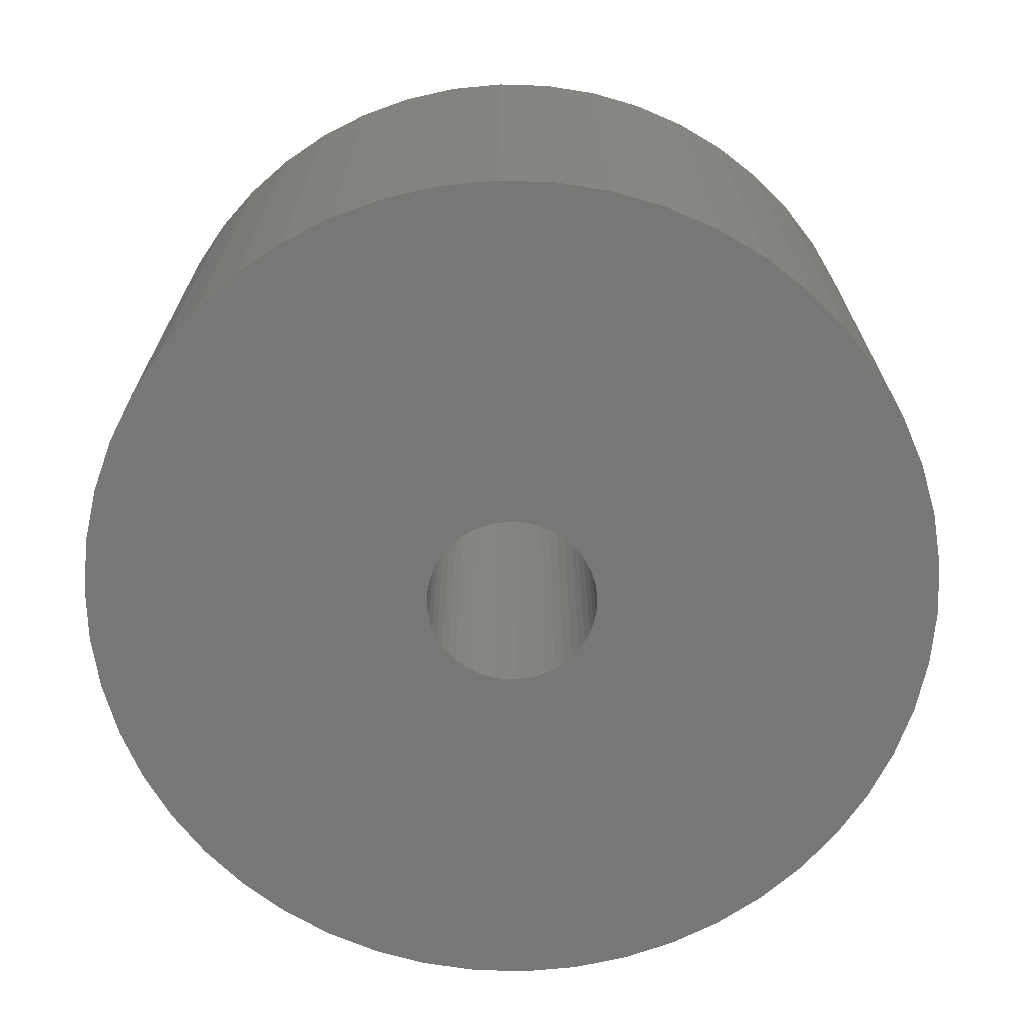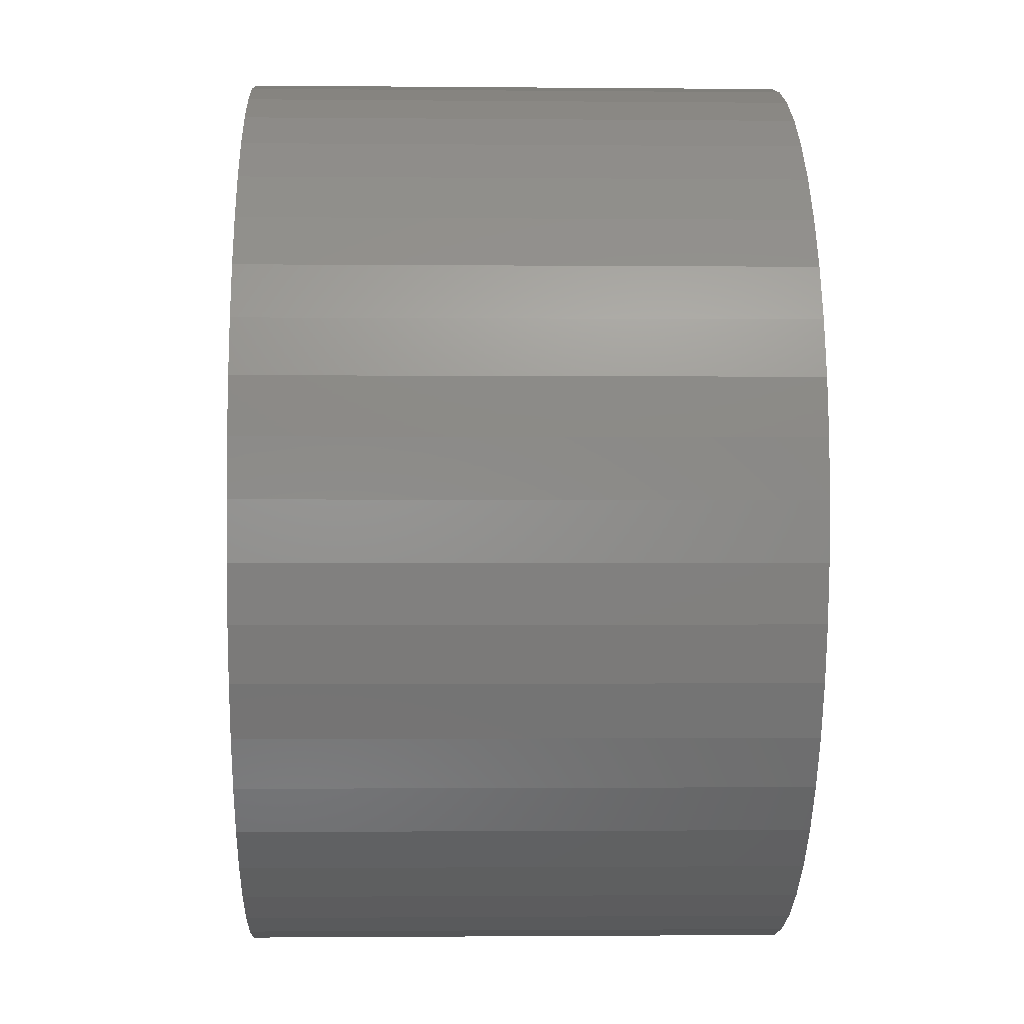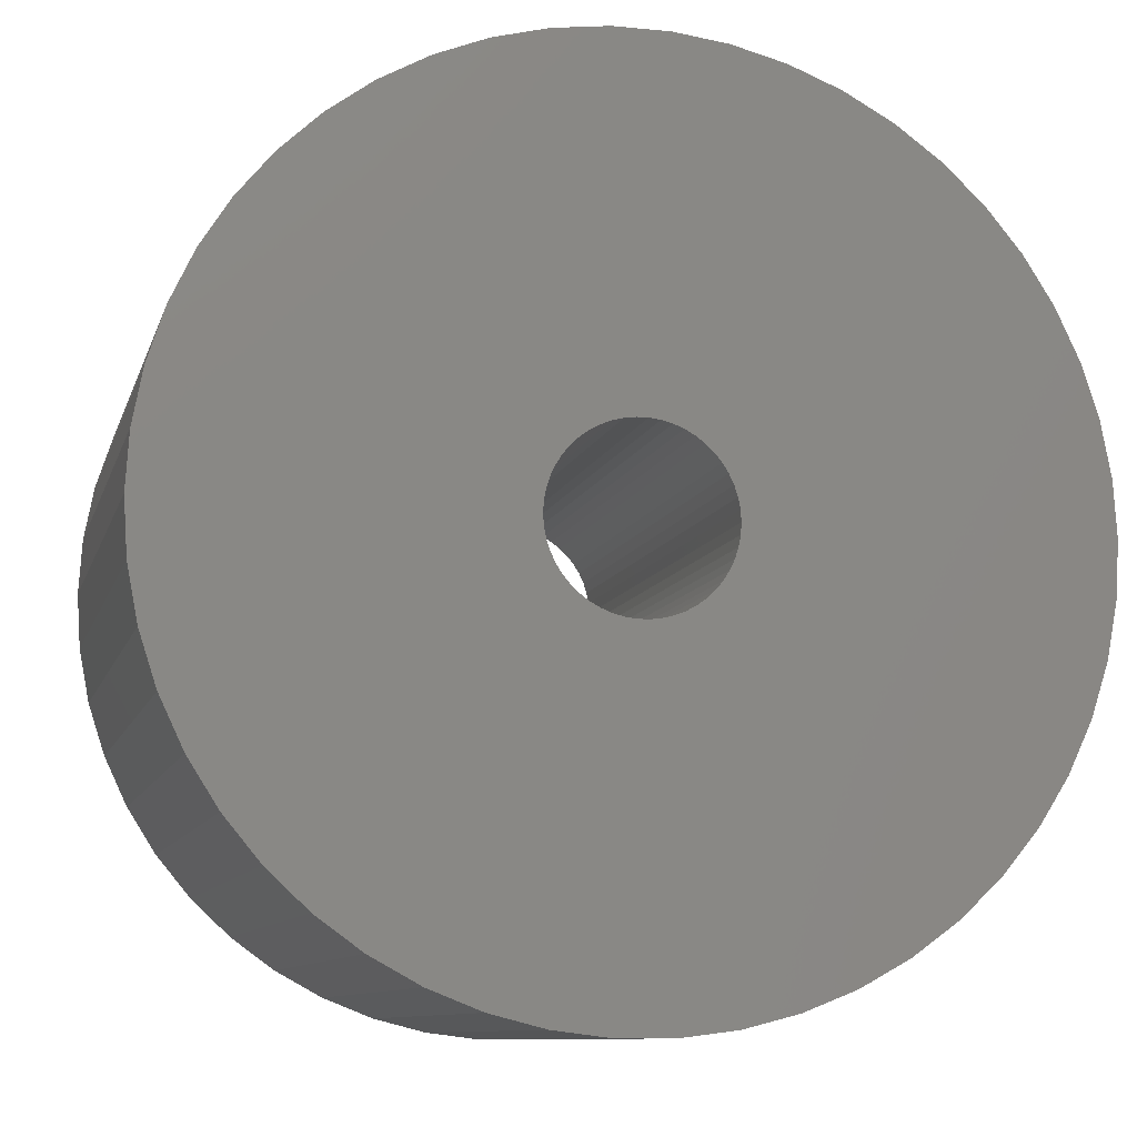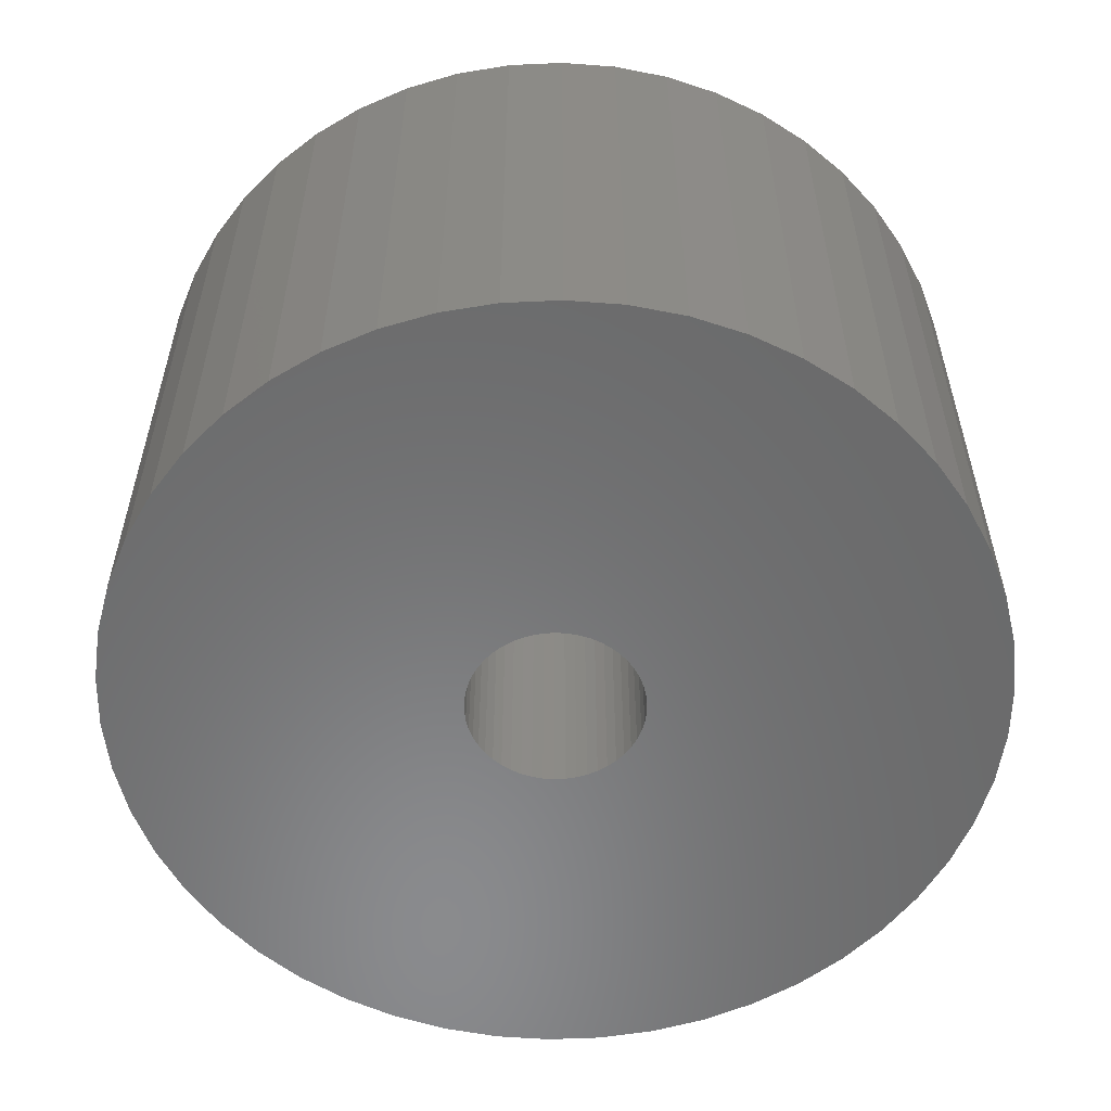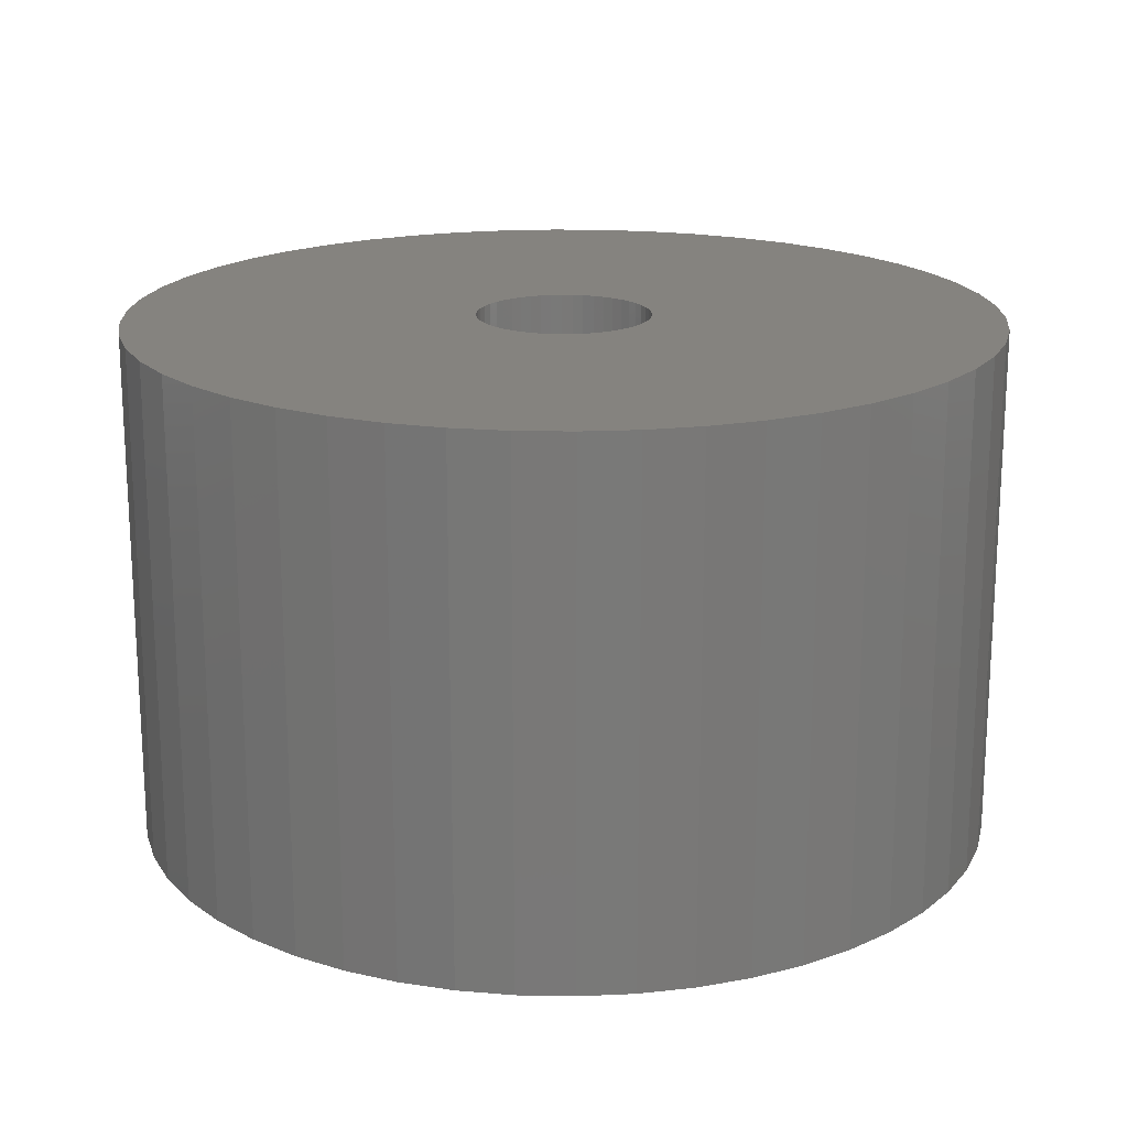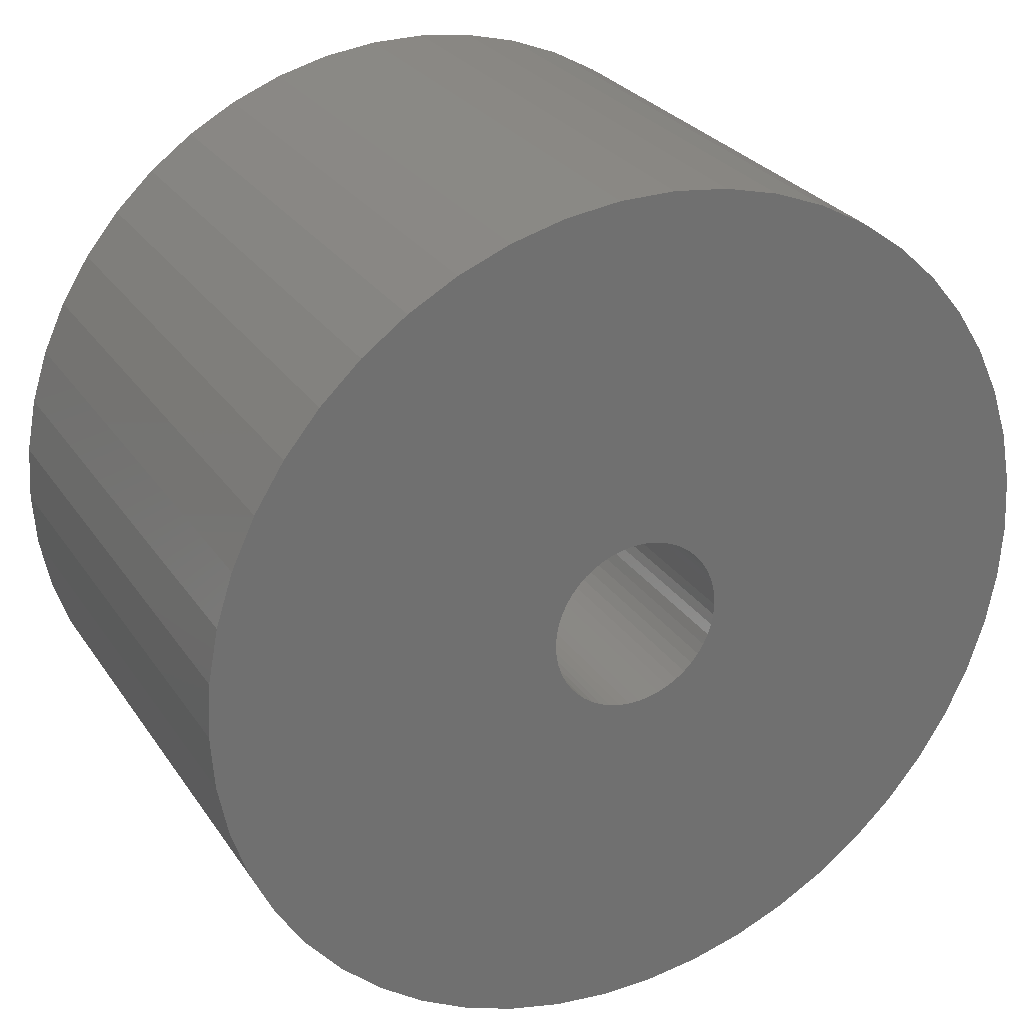
<metadata>
{"format":"stl","ext":"stl","renderer":"f3d","projection":"perspective","resolution":1024,"background":"white","views":[{"elev":-69.5,"azim":-153.0,"up":"+Z"},{"elev":-1.4,"azim":88.0,"up":"+Y"},{"elev":-9.8,"azim":-14.0,"up":"+Y"},{"elev":-56.4,"azim":38.7,"up":"+Z"},{"elev":18.5,"azim":-77.0,"up":"+Z"},{"elev":27.7,"azim":152.9,"up":"+Y"}]}
</metadata>
<code>
# stl→obj: 200 verts, 400 faces
v 12.5 0 7.5
v 12.4 1.567 -7.5
v 12.4 1.567 7.5
v 12.5 0 -7.5
v -12.5 0 -7.5
v -12.4 1.567 7.5
v -12.4 1.567 -7.5
v -12.5 0 7.5
v 0.7849 12.48 -7.5
v -0.7849 12.48 7.5
v 0.7849 12.48 7.5
v -0.7849 12.48 -7.5
v -0.7849 -12.48 -7.5
v 0.7849 -12.48 7.5
v -0.7849 -12.48 7.5
v 0.7849 -12.48 -7.5
v 9.112 8.557 -7.5
v 7.968 9.631 7.5
v 9.112 8.557 7.5
v 7.968 9.631 -7.5
v -7.968 9.631 -7.5
v -9.112 8.557 7.5
v -7.968 9.631 7.5
v -9.112 8.557 -7.5
v -3.863 11.89 -7.5
v -5.322 11.31 7.5
v -3.863 11.89 7.5
v -5.322 11.31 -7.5
v 11.62 4.602 7.5
v 10.95 6.022 -7.5
v 10.95 6.022 7.5
v 11.62 4.602 -7.5
v 12.11 3.109 -7.5
v 12.11 3.109 7.5
v 10.11 7.347 -7.5
v 10.11 7.347 7.5
v 5.322 11.31 -7.5
v 3.863 11.89 7.5
v 5.322 11.31 7.5
v 3.863 11.89 -7.5
v 2.342 12.28 7.5
v 2.342 12.28 -7.5
v 6.698 10.55 -7.5
v 6.698 10.55 7.5
v -11.62 4.602 -7.5
v -10.95 6.022 7.5
v -10.95 6.022 -7.5
v -11.62 4.602 7.5
v -10.11 7.347 -7.5
v -10.11 7.347 7.5
v -12.11 3.109 -7.5
v -12.11 3.109 7.5
v -2.342 12.28 7.5
v -2.342 12.28 -7.5
v 2.342 -12.28 7.5
v 2.342 -12.28 -7.5
v 3.863 -11.89 -7.5
v 5.322 -11.31 7.5
v 3.863 -11.89 7.5
v 5.322 -11.31 -7.5
v 2.5 0 7.5
v 2.48 0.3133 7.5
v 12.4 -1.567 7.5
v 2.421 0.6217 7.5
v 2.48 -0.3133 7.5
v 2.324 0.9203 7.5
v 12.11 -3.109 7.5
v 2.191 1.204 7.5
v 2.421 -0.6217 7.5
v 2.023 1.469 7.5
v 11.62 -4.602 7.5
v 1.822 1.711 7.5
v 2.324 -0.9203 7.5
v 1.594 1.926 7.5
v 10.95 -6.022 7.5
v 1.34 2.111 7.5
v 2.191 -1.204 7.5
v 1.064 2.262 7.5
v 10.11 -7.347 7.5
v 2.023 -1.469 7.5
v 0.7725 2.378 7.5
v 0.4685 2.456 7.5
v 0.157 2.495 7.5
v -0.157 2.495 7.5
v -0.4685 2.456 7.5
v -0.7725 2.378 7.5
v -1.064 2.262 7.5
v -1.34 2.111 7.5
v -6.698 10.55 7.5
v -1.594 1.926 7.5
v -1.822 1.711 7.5
v -2.023 1.469 7.5
v 9.112 -8.557 7.5
v 1.822 -1.711 7.5
v 7.968 -9.631 7.5
v 1.594 -1.926 7.5
v 6.698 -10.55 7.5
v 1.34 -2.111 7.5
v 1.064 -2.262 7.5
v 0.7725 -2.378 7.5
v 0.4685 -2.456 7.5
v 0.157 -2.495 7.5
v -0.157 -2.495 7.5
v -0.4685 -2.456 7.5
v -2.342 -12.28 7.5
v -0.7725 -2.378 7.5
v -3.863 -11.89 7.5
v -1.064 -2.262 7.5
v -5.322 -11.31 7.5
v -1.34 -2.111 7.5
v -6.698 -10.55 7.5
v -1.594 -1.926 7.5
v -7.968 -9.631 7.5
v -1.822 -1.711 7.5
v -9.112 -8.557 7.5
v -2.023 -1.469 7.5
v -10.11 -7.347 7.5
v -2.191 -1.204 7.5
v -10.95 -6.022 7.5
v -2.324 -0.9203 7.5
v -11.62 -4.602 7.5
v -2.421 -0.6217 7.5
v -12.11 -3.109 7.5
v -2.48 -0.3133 7.5
v -12.4 -1.567 7.5
v -2.5 0 7.5
v -2.191 1.204 7.5
v -2.324 0.9203 7.5
v -2.421 0.6217 7.5
v -2.48 0.3133 7.5
v -6.698 10.55 -7.5
v 12.4 -1.567 -7.5
v 7.968 -9.631 -7.5
v 9.112 -8.557 -7.5
v 12.11 -3.109 -7.5
v -10.95 -6.022 -7.5
v -11.62 -4.602 -7.5
v 2.5 0 -7.5
v 2.48 -0.3133 -7.5
v 2.421 -0.6217 -7.5
v 11.62 -4.602 -7.5
v 2.48 0.3133 -7.5
v 2.324 -0.9203 -7.5
v 10.95 -6.022 -7.5
v 2.191 -1.204 -7.5
v 10.11 -7.347 -7.5
v 2.421 0.6217 -7.5
v 2.023 -1.469 -7.5
v 1.822 -1.711 -7.5
v 2.324 0.9203 -7.5
v 1.594 -1.926 -7.5
v 6.698 -10.55 -7.5
v 1.34 -2.111 -7.5
v 2.191 1.204 -7.5
v 1.064 -2.262 -7.5
v 2.023 1.469 -7.5
v 0.7725 -2.378 -7.5
v 0.4685 -2.456 -7.5
v 0.157 -2.495 -7.5
v -0.157 -2.495 -7.5
v -0.4685 -2.456 -7.5
v -2.342 -12.28 -7.5
v -0.7725 -2.378 -7.5
v -3.863 -11.89 -7.5
v -1.064 -2.262 -7.5
v -5.322 -11.31 -7.5
v -1.34 -2.111 -7.5
v -6.698 -10.55 -7.5
v -1.594 -1.926 -7.5
v -7.968 -9.631 -7.5
v -1.822 -1.711 -7.5
v -9.112 -8.557 -7.5
v -2.023 -1.469 -7.5
v -10.11 -7.347 -7.5
v 1.822 1.711 -7.5
v 1.594 1.926 -7.5
v 1.34 2.111 -7.5
v 1.064 2.262 -7.5
v 0.7725 2.378 -7.5
v 0.4685 2.456 -7.5
v 0.157 2.495 -7.5
v -0.157 2.495 -7.5
v -0.4685 2.456 -7.5
v -0.7725 2.378 -7.5
v -1.064 2.262 -7.5
v -1.34 2.111 -7.5
v -1.594 1.926 -7.5
v -1.822 1.711 -7.5
v -2.023 1.469 -7.5
v -2.191 1.204 -7.5
v -2.324 0.9203 -7.5
v -2.421 0.6217 -7.5
v -2.48 0.3133 -7.5
v -2.5 0 -7.5
v -2.191 -1.204 -7.5
v -2.324 -0.9203 -7.5
v -2.421 -0.6217 -7.5
v -12.11 -3.109 -7.5
v -2.48 -0.3133 -7.5
v -12.4 -1.567 -7.5
f 1 2 3
f 2 1 4
f 5 6 7
f 6 5 8
f 9 10 11
f 10 9 12
f 13 14 15
f 14 13 16
f 17 18 19
f 18 17 20
f 21 22 23
f 22 21 24
f 25 26 27
f 26 25 28
f 29 30 31
f 30 29 32
f 3 33 34
f 33 3 2
f 31 35 36
f 35 31 30
f 37 38 39
f 38 37 40
f 40 41 38
f 41 40 42
f 43 39 44
f 39 43 37
f 45 46 47
f 46 45 48
f 49 22 24
f 22 49 50
f 51 48 45
f 48 51 52
f 12 53 10
f 53 12 54
f 16 55 14
f 55 16 56
f 57 58 59
f 58 57 60
f 34 32 29
f 32 34 33
f 36 17 19
f 17 36 35
f 42 11 41
f 11 42 9
f 20 44 18
f 44 20 43
f 47 50 49
f 50 47 46
f 7 52 51
f 52 7 6
f 61 1 3
f 62 3 34
f 1 61 63
f 64 34 29
f 65 63 61
f 66 29 31
f 63 65 67
f 68 31 36
f 69 67 65
f 70 36 19
f 67 69 71
f 72 19 18
f 73 71 69
f 74 18 44
f 71 73 75
f 76 44 39
f 77 75 73
f 78 39 38
f 75 77 79
f 80 79 77
f 3 62 61
f 34 64 62
f 81 38 41
f 29 66 64
f 31 68 66
f 36 70 68
f 19 72 70
f 18 74 72
f 44 76 74
f 39 78 76
f 82 41 11
f 38 81 78
f 41 82 81
f 11 83 82
f 11 84 83
f 10 84 11
f 84 10 85
f 53 85 10
f 85 53 86
f 27 86 53
f 86 27 87
f 26 87 27
f 87 26 88
f 89 88 26
f 88 89 90
f 23 90 89
f 90 23 91
f 22 91 23
f 91 22 92
f 50 92 22
f 79 80 93
f 94 93 80
f 93 94 95
f 96 95 94
f 95 96 97
f 98 97 96
f 97 98 58
f 99 58 98
f 58 99 59
f 100 59 99
f 59 100 55
f 101 55 100
f 55 101 14
f 102 14 101
f 103 14 102
f 15 103 104
f 105 104 106
f 103 15 14
f 107 106 108
f 109 108 110
f 111 110 112
f 113 112 114
f 115 114 116
f 117 116 118
f 119 118 120
f 104 105 15
f 121 120 122
f 123 122 124
f 125 124 126
f 92 50 127
f 106 107 105
f 46 127 50
f 108 109 107
f 127 46 128
f 110 111 109
f 48 128 46
f 112 113 111
f 128 48 129
f 114 115 113
f 52 129 48
f 116 117 115
f 129 52 130
f 118 119 117
f 6 130 52
f 120 121 119
f 130 6 126
f 122 123 121
f 8 126 6
f 124 125 123
f 126 8 125
f 28 89 26
f 89 28 131
f 131 23 89
f 23 131 21
f 54 27 53
f 27 54 25
f 63 4 1
f 4 63 132
f 133 93 95
f 93 133 134
f 67 132 63
f 132 67 135
f 136 121 137
f 121 136 119
f 138 4 132
f 139 132 135
f 4 138 2
f 140 135 141
f 142 2 138
f 143 141 144
f 2 142 33
f 145 144 146
f 147 33 142
f 148 146 134
f 33 147 32
f 149 134 133
f 150 32 147
f 151 133 152
f 32 150 30
f 153 152 60
f 154 30 150
f 155 60 57
f 30 154 35
f 156 35 154
f 132 139 138
f 135 140 139
f 157 57 56
f 141 143 140
f 144 145 143
f 146 148 145
f 134 149 148
f 133 151 149
f 152 153 151
f 60 155 153
f 158 56 16
f 57 157 155
f 56 158 157
f 16 159 158
f 16 160 159
f 13 160 16
f 160 13 161
f 162 161 13
f 161 162 163
f 164 163 162
f 163 164 165
f 166 165 164
f 165 166 167
f 168 167 166
f 167 168 169
f 170 169 168
f 169 170 171
f 172 171 170
f 171 172 173
f 174 173 172
f 35 156 17
f 175 17 156
f 17 175 20
f 176 20 175
f 20 176 43
f 177 43 176
f 43 177 37
f 178 37 177
f 37 178 40
f 179 40 178
f 40 179 42
f 180 42 179
f 42 180 9
f 181 9 180
f 182 9 181
f 12 182 183
f 54 183 184
f 182 12 9
f 25 184 185
f 28 185 186
f 131 186 187
f 21 187 188
f 24 188 189
f 49 189 190
f 47 190 191
f 183 54 12
f 45 191 192
f 51 192 193
f 7 193 194
f 173 174 195
f 184 25 54
f 136 195 174
f 185 28 25
f 195 136 196
f 186 131 28
f 137 196 136
f 187 21 131
f 196 137 197
f 188 24 21
f 198 197 137
f 189 49 24
f 197 198 199
f 190 47 49
f 200 199 198
f 191 45 47
f 199 200 194
f 192 51 45
f 5 194 200
f 193 7 51
f 194 5 7
f 93 146 79
f 146 93 134
f 75 141 71
f 141 75 144
f 137 123 198
f 123 137 121
f 56 59 55
f 59 56 57
f 79 144 75
f 144 79 146
f 152 95 97
f 95 152 133
f 60 97 58
f 97 60 152
f 71 135 67
f 135 71 141
f 162 15 105
f 15 162 13
f 166 107 109
f 107 166 164
f 164 105 107
f 105 164 162
f 172 117 174
f 117 172 115
f 172 113 115
f 113 172 170
f 198 125 200
f 125 198 123
f 200 8 5
f 8 200 125
f 174 119 136
f 119 174 117
f 168 109 111
f 109 168 166
f 170 111 113
f 111 170 168
f 138 62 142
f 62 138 61
f 126 193 130
f 193 126 194
f 182 83 84
f 83 182 181
f 159 103 102
f 103 159 160
f 176 72 74
f 72 176 175
f 188 90 91
f 90 188 187
f 185 86 87
f 86 185 184
f 150 68 154
f 68 150 66
f 179 78 81
f 78 179 178
f 180 81 82
f 81 180 179
f 178 76 78
f 76 178 177
f 128 190 127
f 190 128 191
f 183 84 85
f 84 183 182
f 158 102 101
f 102 158 159
f 147 66 150
f 66 147 64
f 142 64 147
f 64 142 62
f 156 72 175
f 72 156 70
f 154 70 156
f 70 154 68
f 181 82 83
f 82 181 180
f 177 74 76
f 74 177 176
f 127 189 92
f 189 127 190
f 92 188 91
f 188 92 189
f 129 191 128
f 191 129 192
f 130 192 129
f 192 130 193
f 186 87 88
f 87 186 185
f 187 88 90
f 88 187 186
f 184 85 86
f 85 184 183
f 139 61 138
f 61 139 65
f 145 73 143
f 73 145 77
f 169 114 112
f 114 169 171
f 118 196 120
f 196 118 195
f 116 195 118
f 195 116 173
f 153 99 98
f 99 153 155
f 143 69 140
f 69 143 73
f 114 173 116
f 173 114 171
f 122 199 124
f 199 122 197
f 124 194 126
f 194 124 199
f 120 197 122
f 197 120 196
f 149 96 94
f 96 149 151
f 155 100 99
f 100 155 157
f 157 101 100
f 101 157 158
f 140 65 139
f 65 140 69
f 148 77 145
f 77 148 80
f 149 80 148
f 80 149 94
f 161 106 104
f 106 161 163
f 151 98 96
f 98 151 153
f 160 104 103
f 104 160 161
f 167 112 110
f 112 167 169
f 163 108 106
f 108 163 165
f 165 110 108
f 110 165 167

</code>
